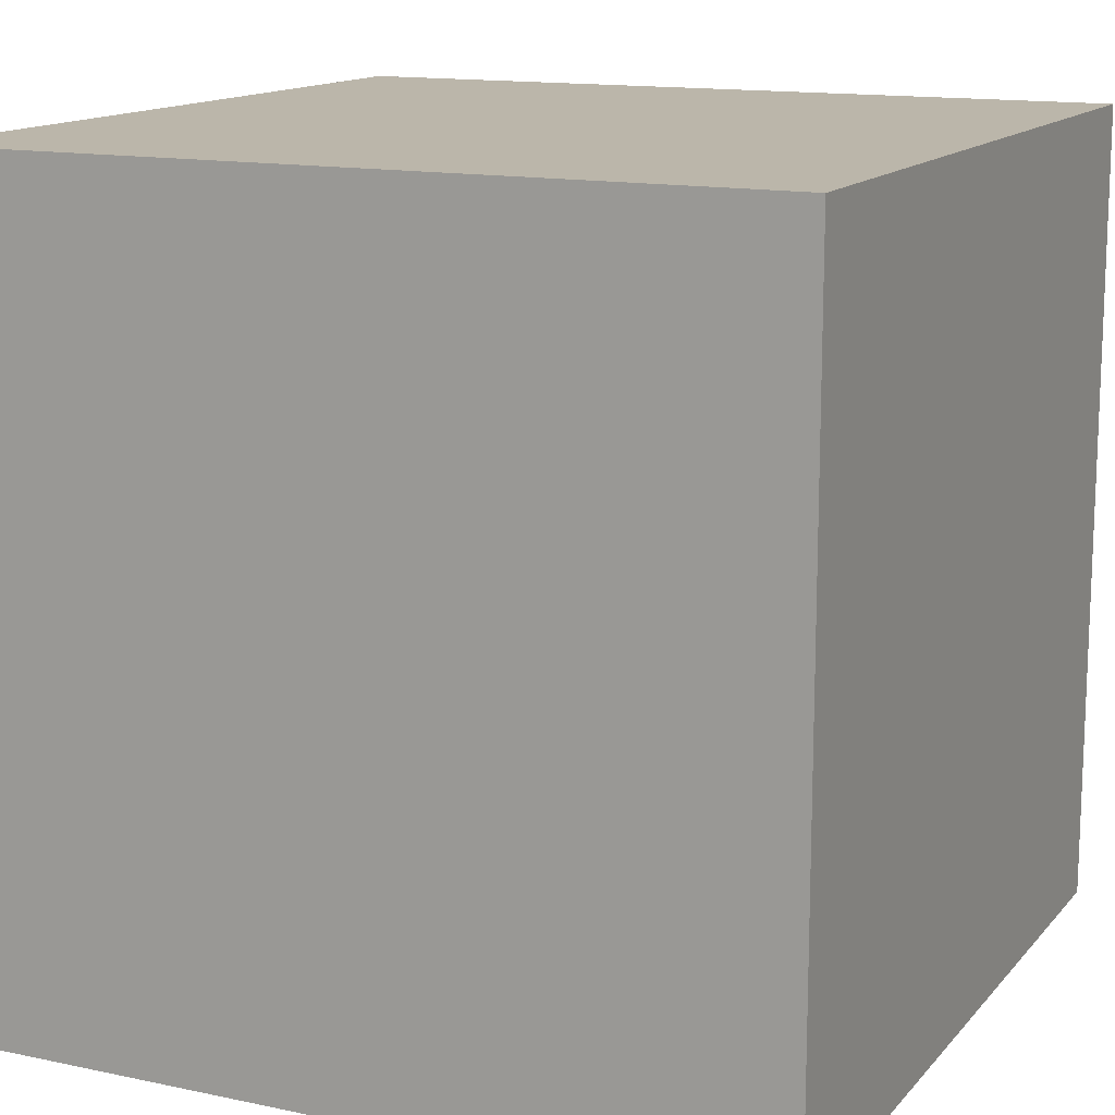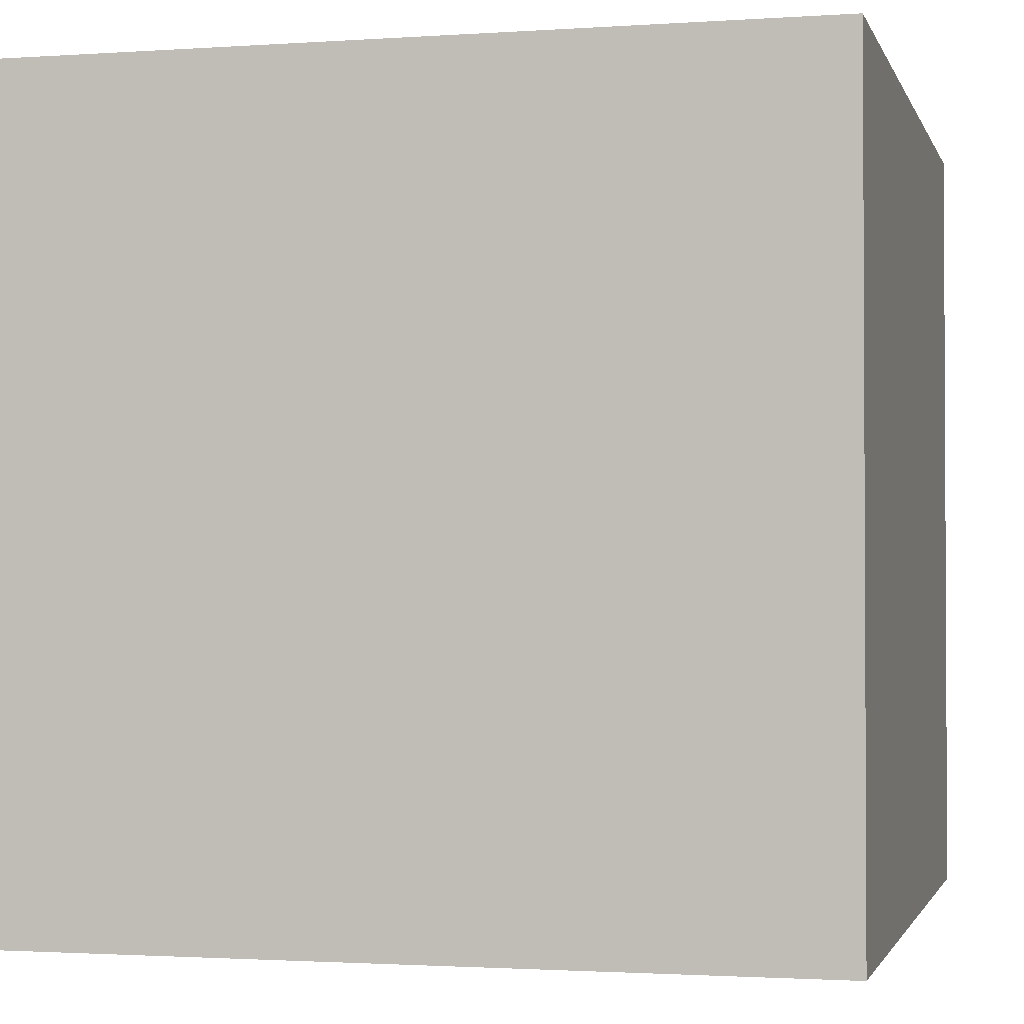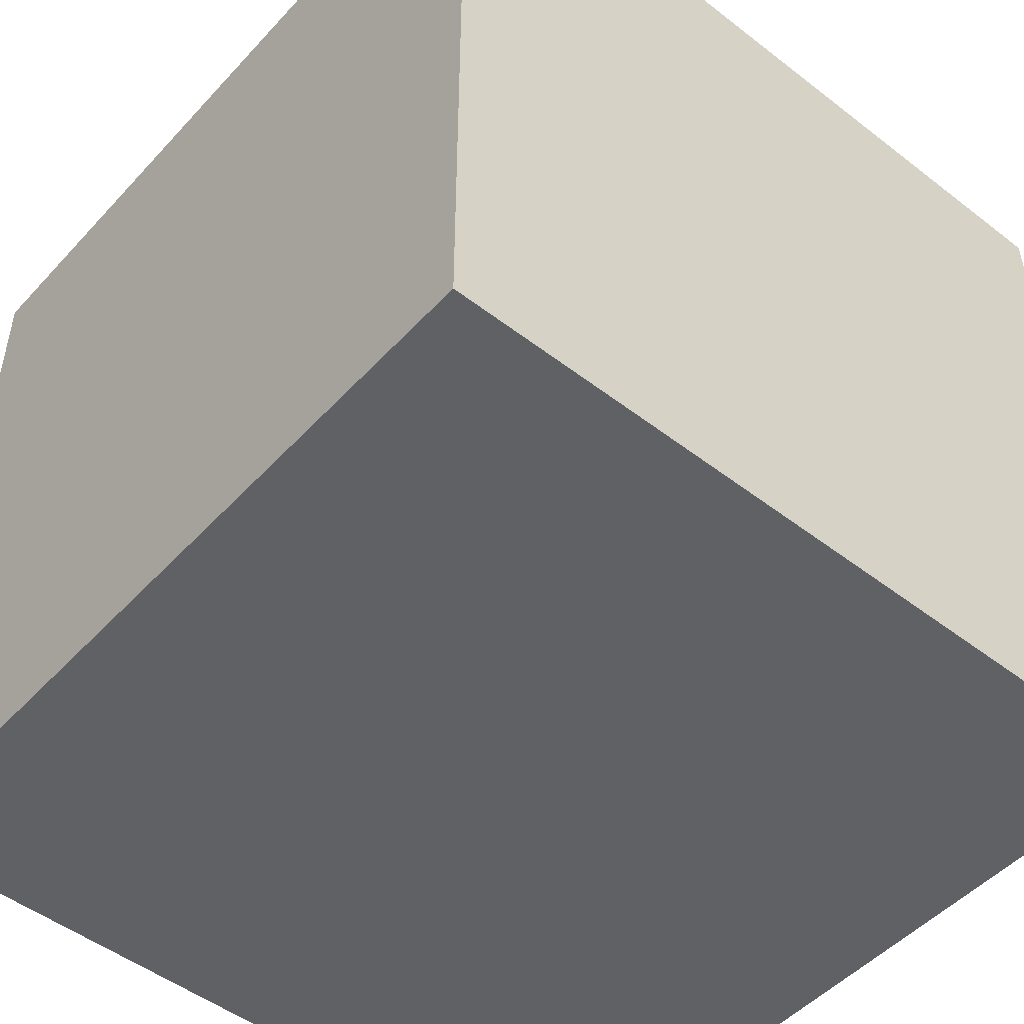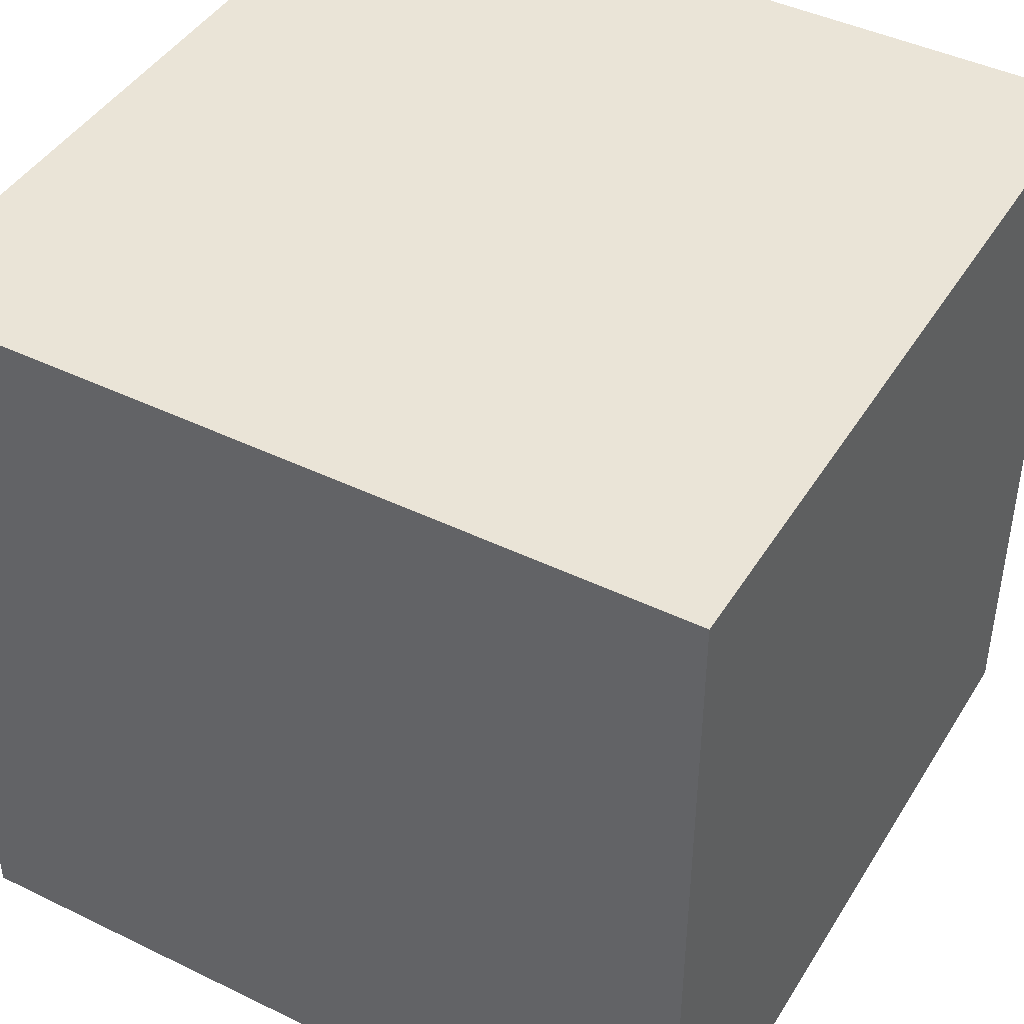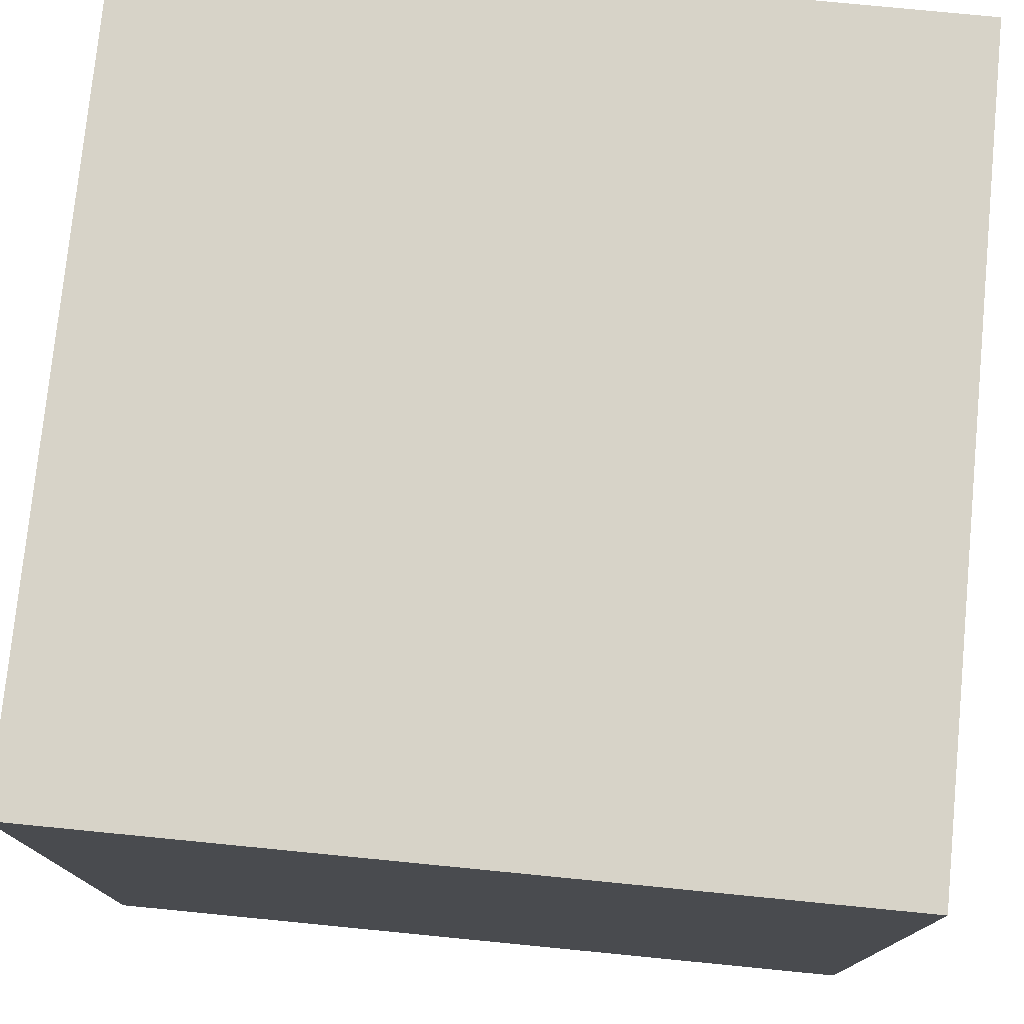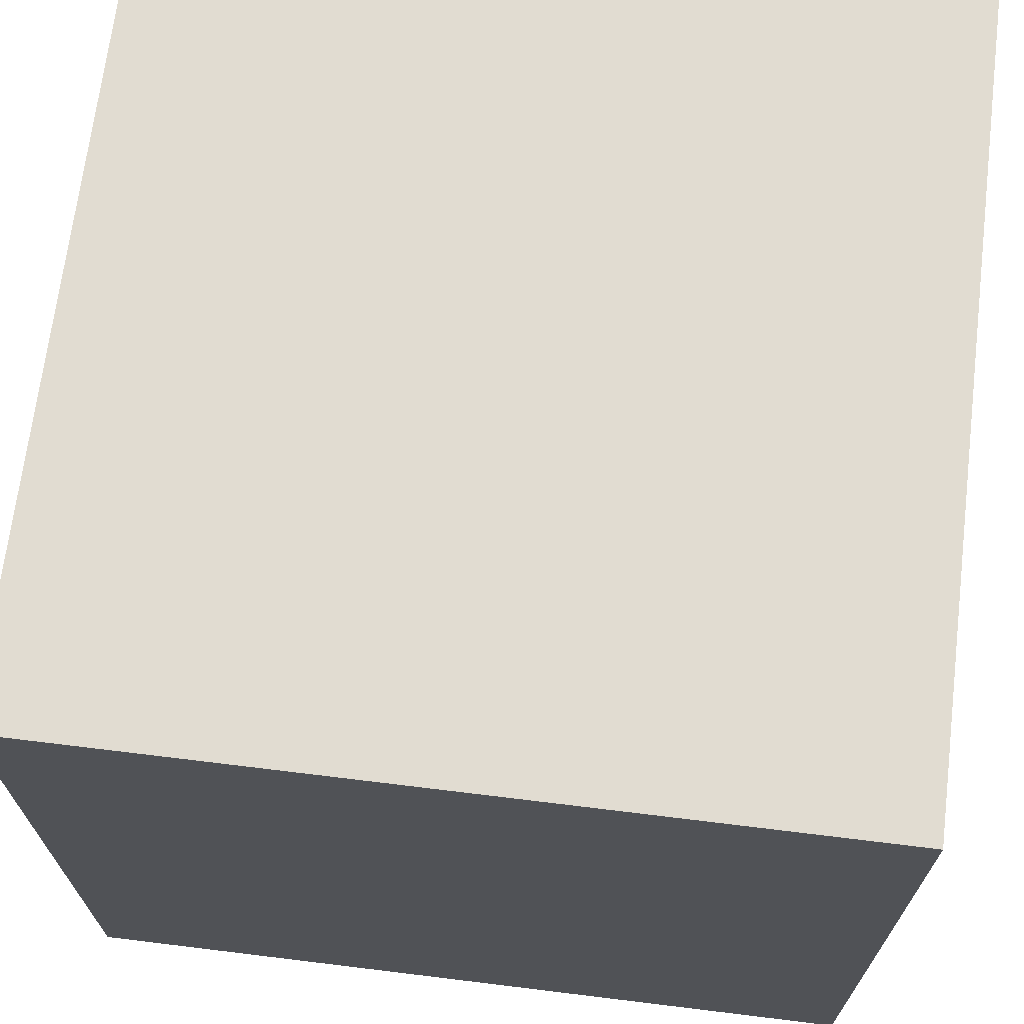
<metadata>
{"format":"obj","ext":"obj","renderer":"f3d","projection":"perspective","resolution":1024,"background":"white","views":[{"elev":13.9,"azim":115.2,"up":"+Y"},{"elev":-1.7,"azim":-166.0,"up":"+Z"},{"elev":-49.5,"azim":49.5,"up":"+Z"},{"elev":43.8,"azim":29.7,"up":"+Z"},{"elev":76.6,"azim":-84.4,"up":"+Y"},{"elev":69.0,"azim":-173.0,"up":"+Y"}]}
</metadata>
<code>
o Cube7
v 0.5 -0.5 -0.5
v 0 -0.5 -0.5
v 0.5 0 -0.5
v 0 0 -0.5
v -0.5 -0.5 -0.5
v 0.5 0.5 -0.5
v -0.5 0 -0.5
v 0 0.5 -0.5
v -0.5 0.5 -0.5
v 0.5 -0 0.5
v 0 -0.5 0.5
v 0.5 -0.5 0.5
v 0 -0 0.5
v 0.5 0.5 0.5
v -0.5 -0.5 0.5
v 0 0.5 0.5
v -0.5 -0 0.5
v -0.5 0.5 0.5
v 0.5 -0.5 -0
v 0 -0.5 -0.5
v 0.5 -0.5 -0.5
v 0 -0.5 -0
v 0.5 -0.5 0.5
v -0.5 -0.5 -0.5
v 0 -0.5 0.5
v -0.5 -0.5 -0
v -0.5 -0.5 0.5
v 0.5 0.5 0
v 0.5 0 -0.5
v 0.5 0.5 -0.5
v 0.5 -0 -0
v 0.5 0.5 0.5
v 0.5 -0.5 -0.5
v 0.5 -0 0.5
v 0.5 -0.5 -0
v 0.5 -0.5 0.5
v -0.5 0.5 0
v 0 0.5 -0.5
v -0.5 0.5 -0.5
v 0 0.5 0
v -0.5 0.5 0.5
v 0.5 0.5 -0.5
v 0 0.5 0.5
v 0.5 0.5 0
v 0.5 0.5 0.5
v -0.5 -0.5 -0
v -0.5 0 -0.5
v -0.5 -0.5 -0.5
v -0.5 -0 -0
v -0.5 -0.5 0.5
v -0.5 0.5 -0.5
v -0.5 -0 0.5
v -0.5 0.5 0
v -0.5 0.5 0.5
f 1 2 3
f 2 4 3
f 2 5 4
f 3 4 6
f 5 7 4
f 4 8 6
f 4 7 8
f 7 9 8
f 10 11 12
f 10 13 11
f 14 13 10
f 13 15 11
f 14 16 13
f 13 17 15
f 16 17 13
f 16 18 17
f 19 20 21
f 19 22 20
f 23 22 19
f 22 24 20
f 23 25 22
f 22 26 24
f 25 26 22
f 25 27 26
f 28 29 30
f 28 31 29
f 32 31 28
f 31 33 29
f 32 34 31
f 31 35 33
f 34 35 31
f 34 36 35
f 37 38 39
f 37 40 38
f 41 40 37
f 40 42 38
f 41 43 40
f 40 44 42
f 43 44 40
f 43 45 44
f 46 47 48
f 46 49 47
f 50 49 46
f 49 51 47
f 50 52 49
f 49 53 51
f 52 53 49
f 52 54 53

</code>
